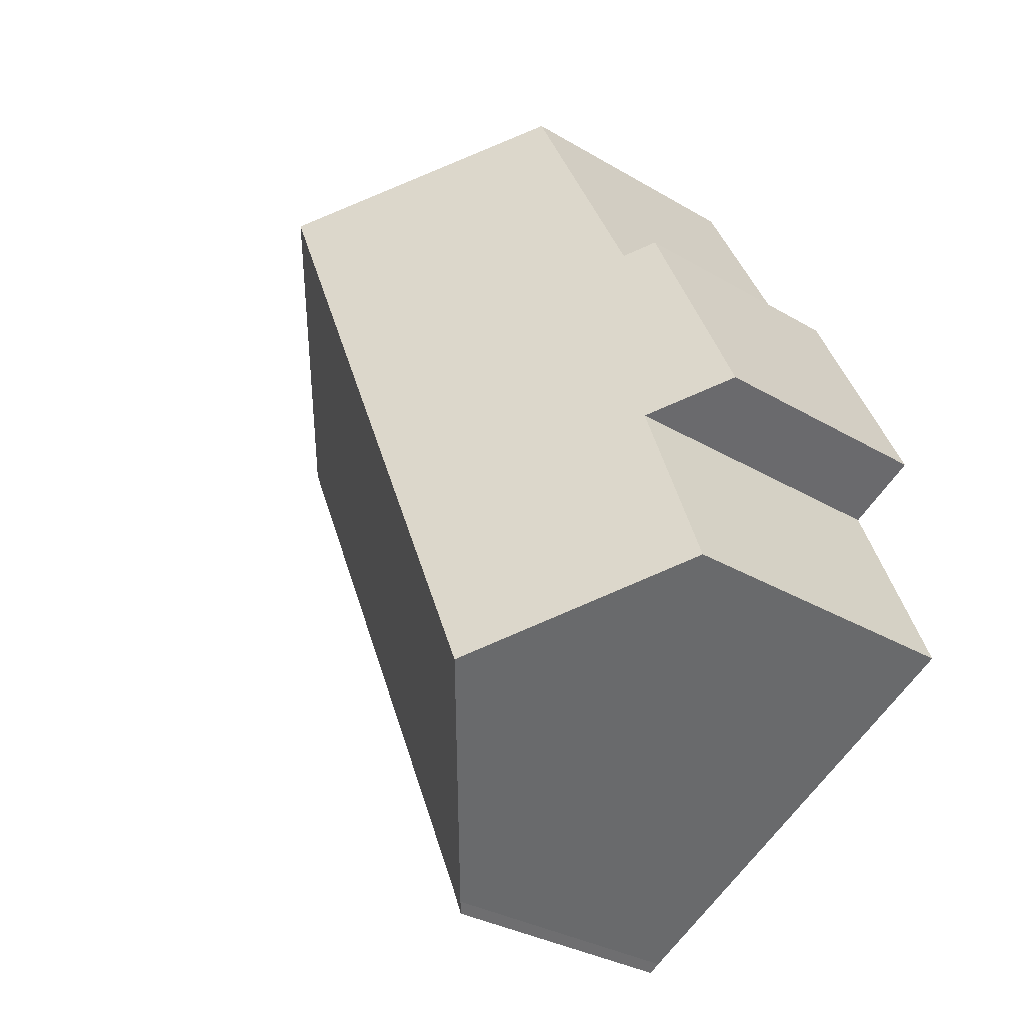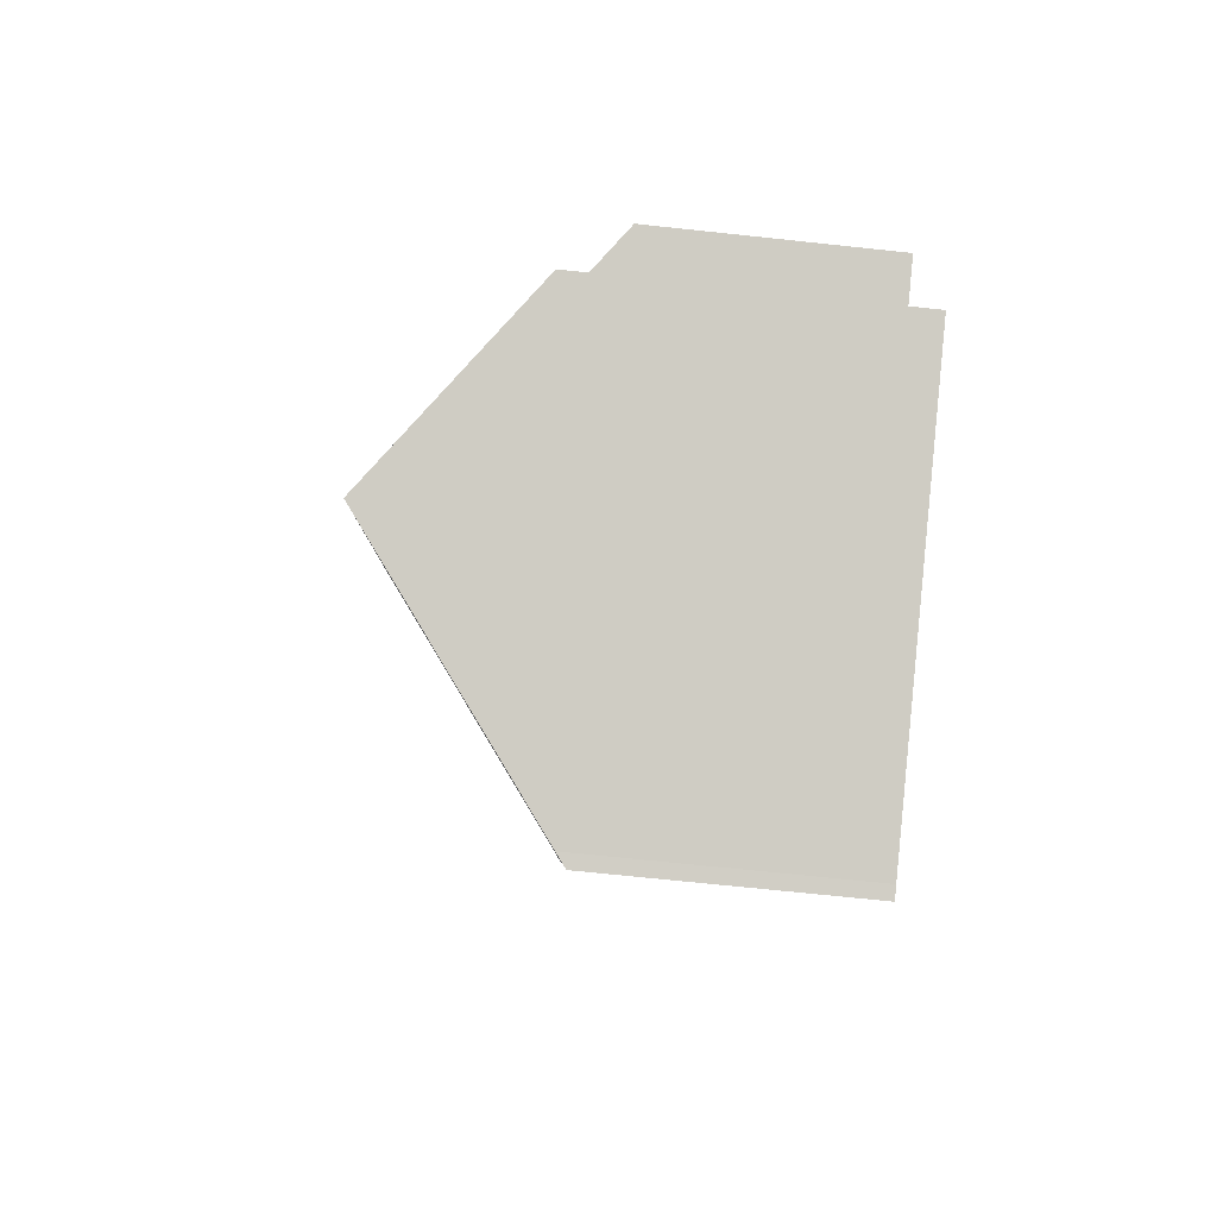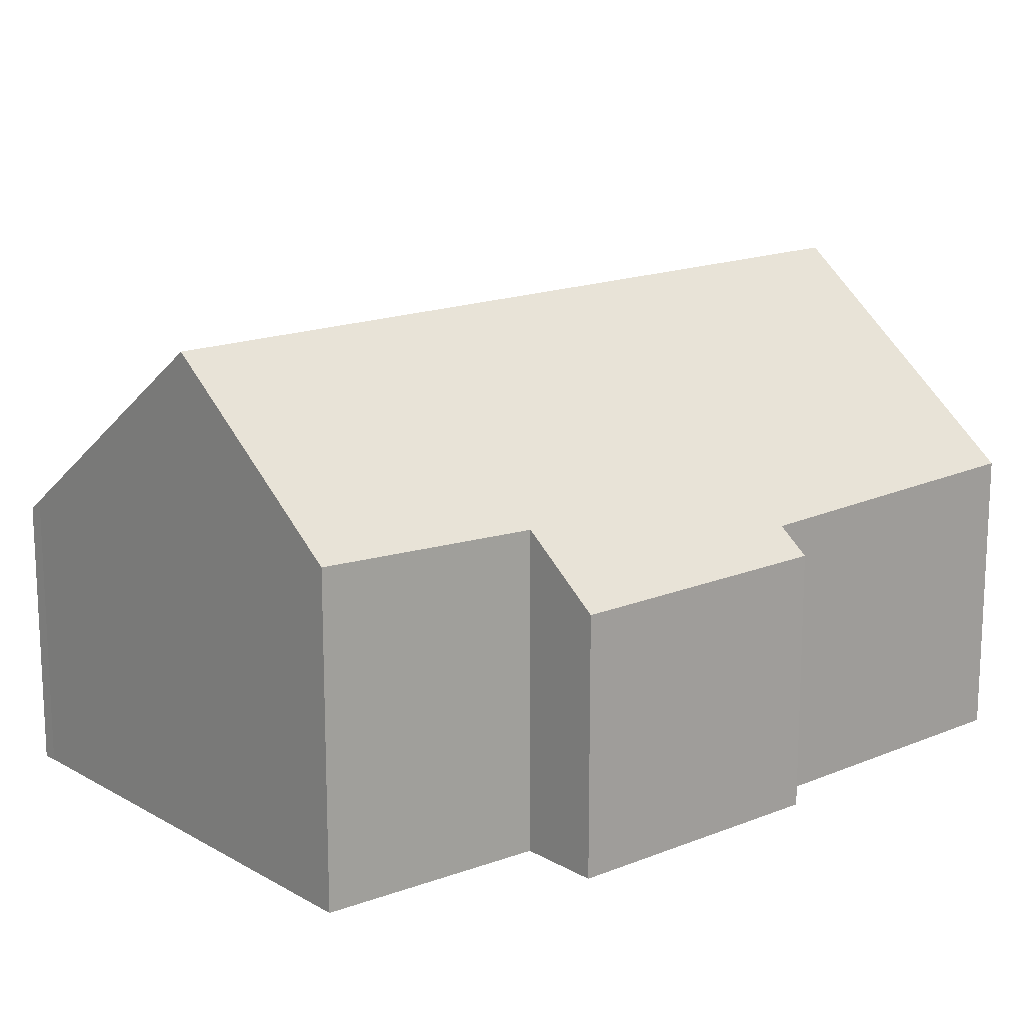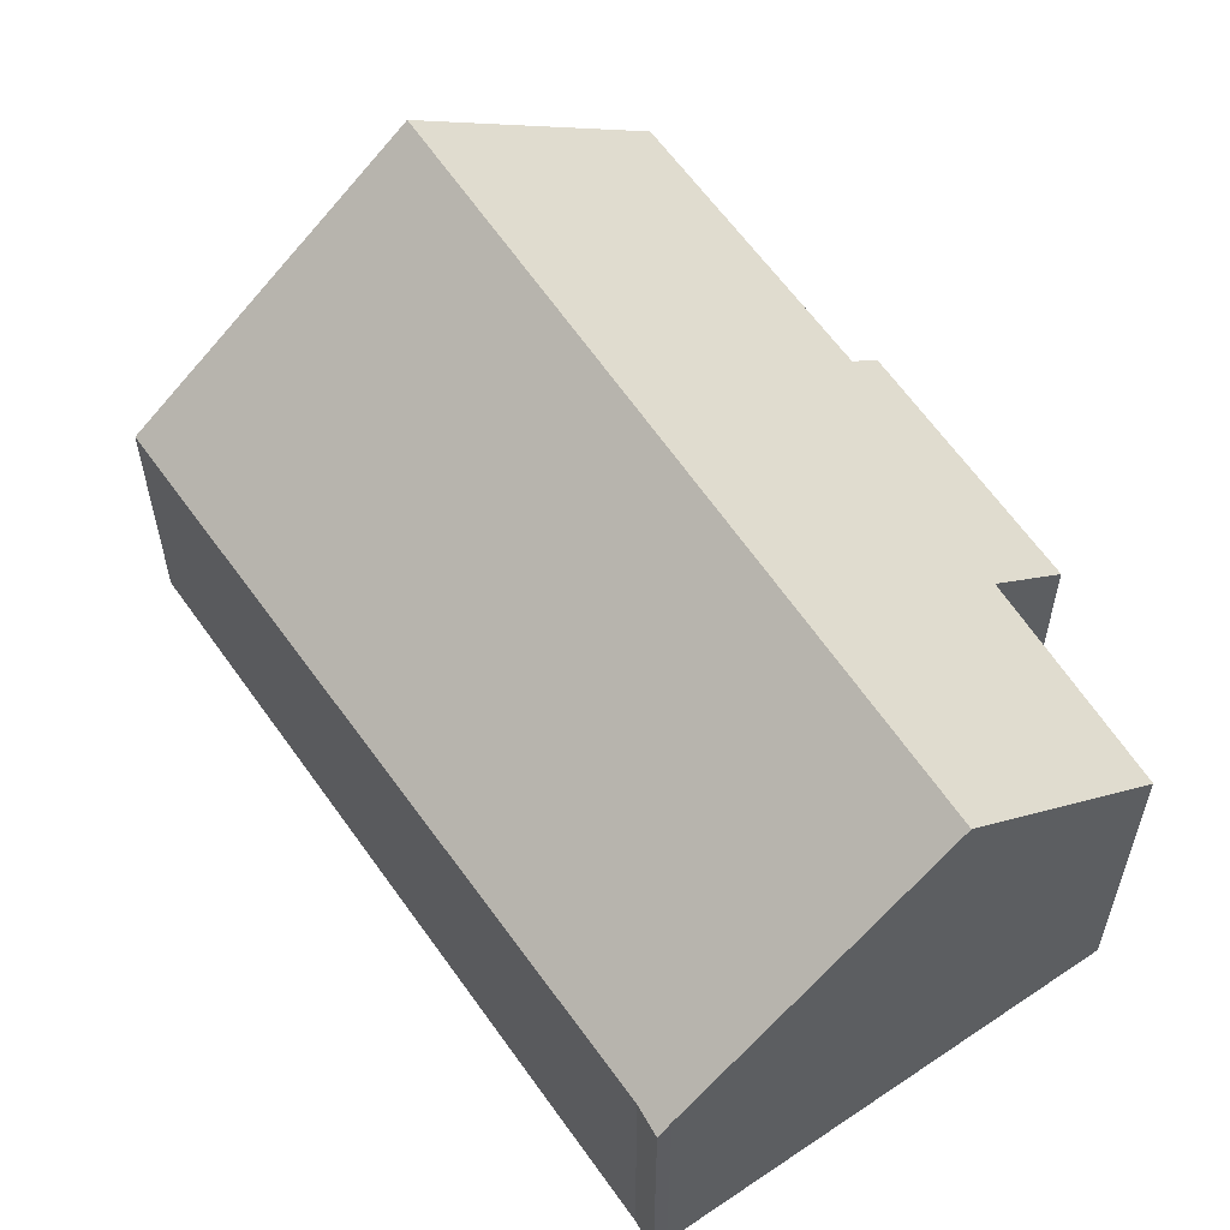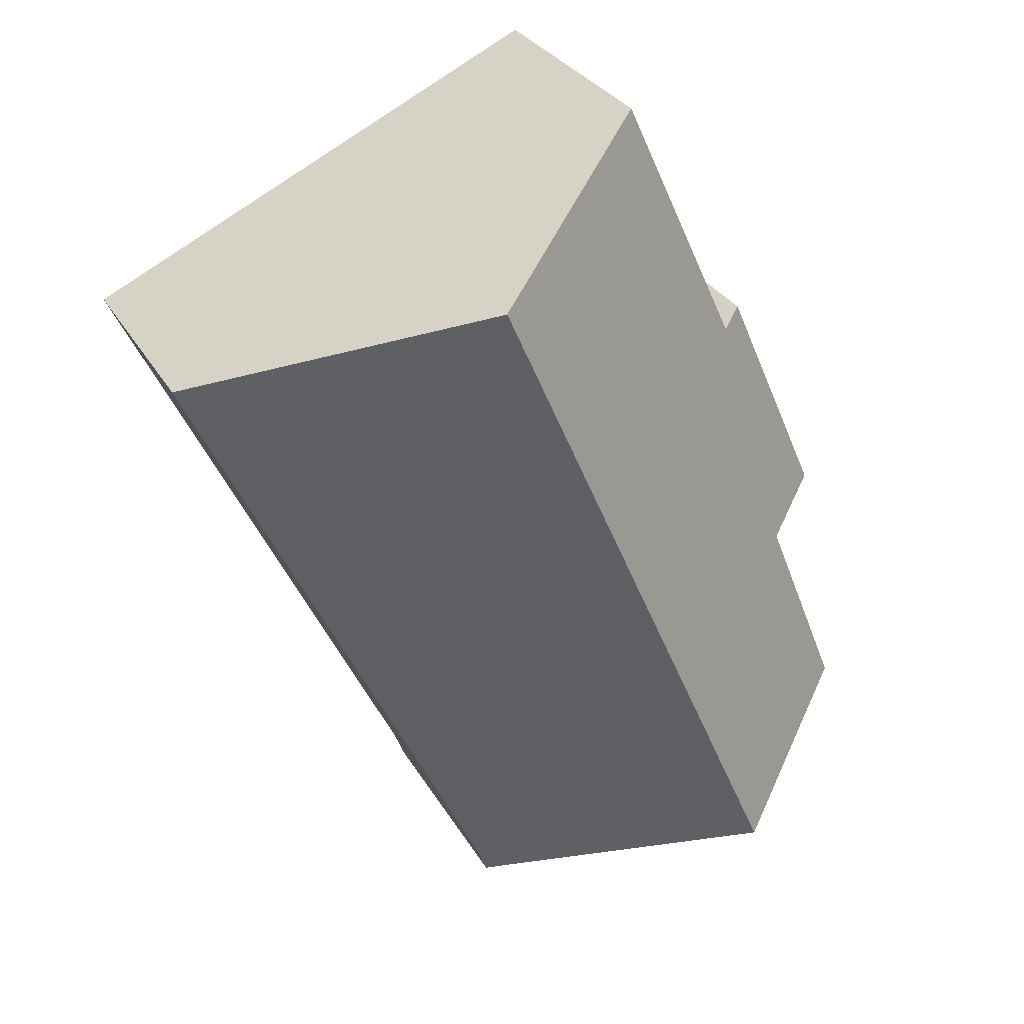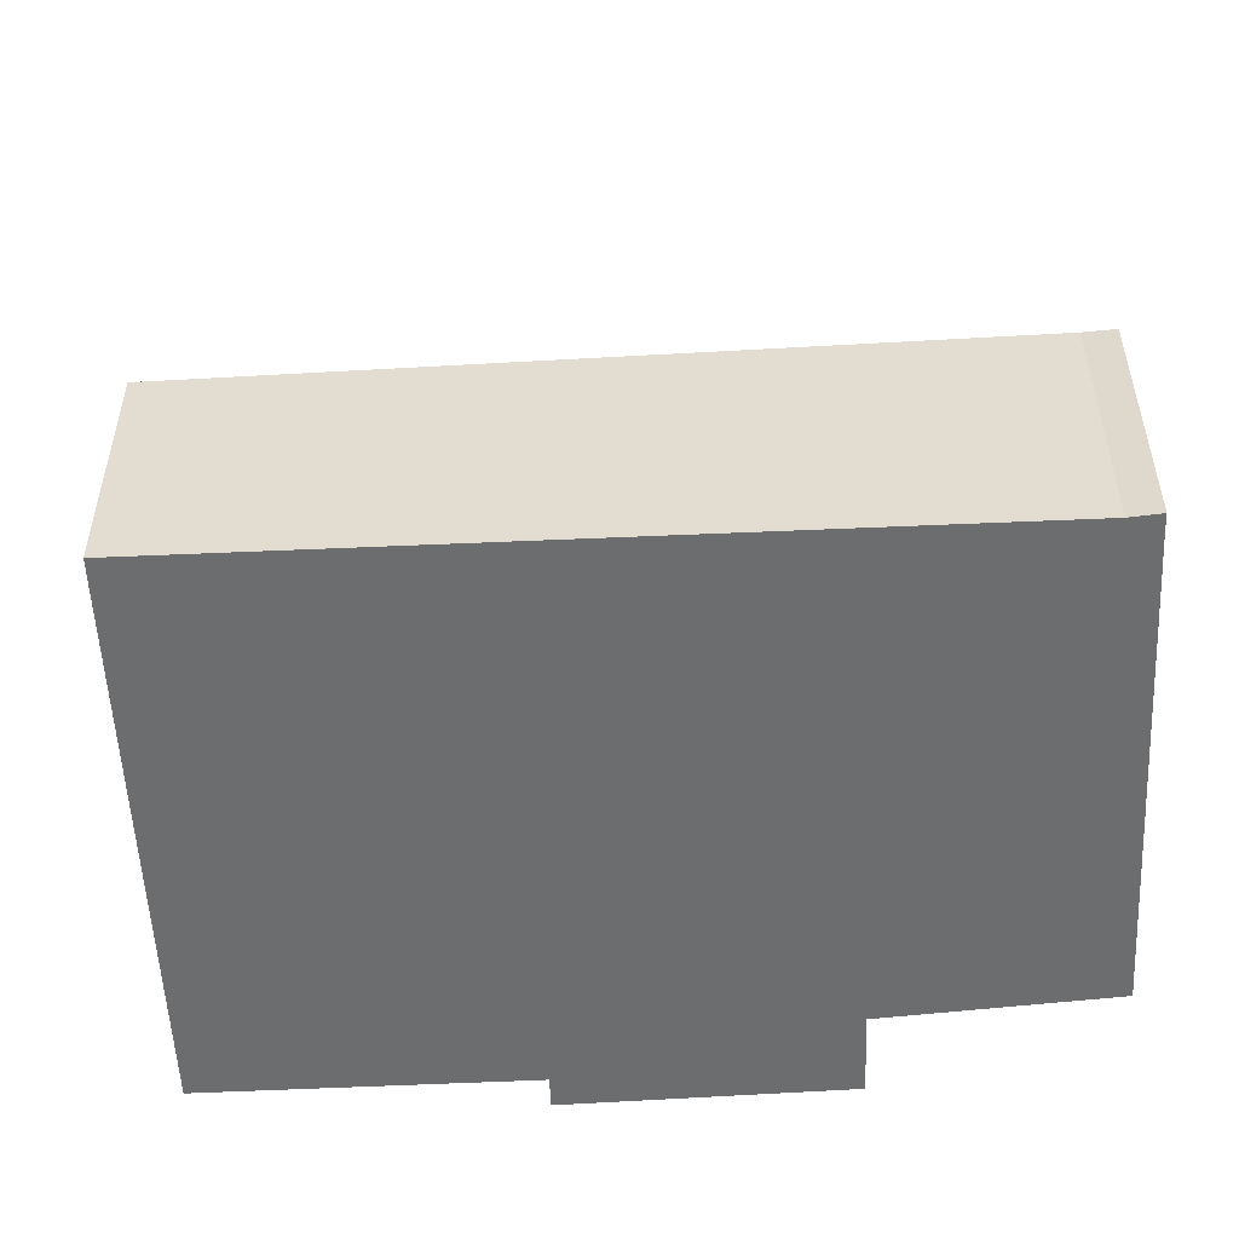
<metadata>
{"format":"obj","ext":"obj","renderer":"f3d","projection":"perspective","resolution":1024,"background":"white","views":[{"elev":-32.7,"azim":-129.2,"up":"+Z"},{"elev":-69.8,"azim":-96.1,"up":"+Z"},{"elev":16.6,"azim":-105.5,"up":"+Y"},{"elev":59.3,"azim":170.4,"up":"+Y"},{"elev":30.3,"azim":154.9,"up":"+Z"},{"elev":-53.9,"azim":118.0,"up":"+Y"}]}
</metadata>
<code>
v  8.65 5.603 -4.068
v  9.121 5.417 -3.613
v  8.905 5.391 -4.197
v  3.76 9.616 -1.768
v  15.12 5.091 9.067
v  10.27 9.616 13.19
v  15.78 5.091 10.59
v  15.83 5.052 10.57
v  2.34 5.184 9.921
v  2.893 5.643 9.643
v  0.134 5.165 4.914
v  0 6.53 3.998e-16
v  1.622 6.388 4.209
v  5.581 5.767 15.4
v  8.65 2.491e-16 -4.068
v  8.905 2.57e-16 -4.197
v  3.76 1.083e-16 -1.768
v  0 0 0
v  1.622 -2.577e-16 4.209
v  0.134 -3.009e-16 4.914
v  2.34 -6.075e-16 9.921
v  5.581 -9.432e-16 15.4
v  2.893 -5.905e-16 9.643
v  10.27 -8.078e-16 13.19
v  15.78 -6.487e-16 10.59
v  15.83 -6.473e-16 10.57
v  9.121 2.212e-16 -3.613
v  15.12 -5.552e-16 9.067
g defaultobject
f 1 2 3
f 2 1 4
f 2 4 5
f 5 4 6
f 5 6 7
f 5 7 8
f 9 10 11
f 12 6 4
f 6 12 13
f 6 13 11
f 6 11 10
f 6 10 14
f 3 15 1
f 15 3 16
f 15 4 1
f 4 15 12
f 12 15 17
f 12 17 18
f 19 11 13
f 11 19 20
f 18 13 12
f 13 18 19
f 11 21 9
f 21 11 20
f 10 22 14
f 22 10 23
f 9 23 10
f 23 9 21
f 22 6 14
f 6 22 24
f 6 24 7
f 7 24 25
f 7 25 8
f 8 25 26
f 27 3 2
f 3 27 16
f 26 5 8
f 5 26 2
f 2 26 27
f 27 26 28
f 20 23 21
f 23 20 25
f 25 20 26
f 26 20 28
f 28 20 19
f 28 19 27
f 27 19 18
f 27 18 17
f 27 17 15
f 27 15 16
f 23 24 22
f 24 23 25

</code>
